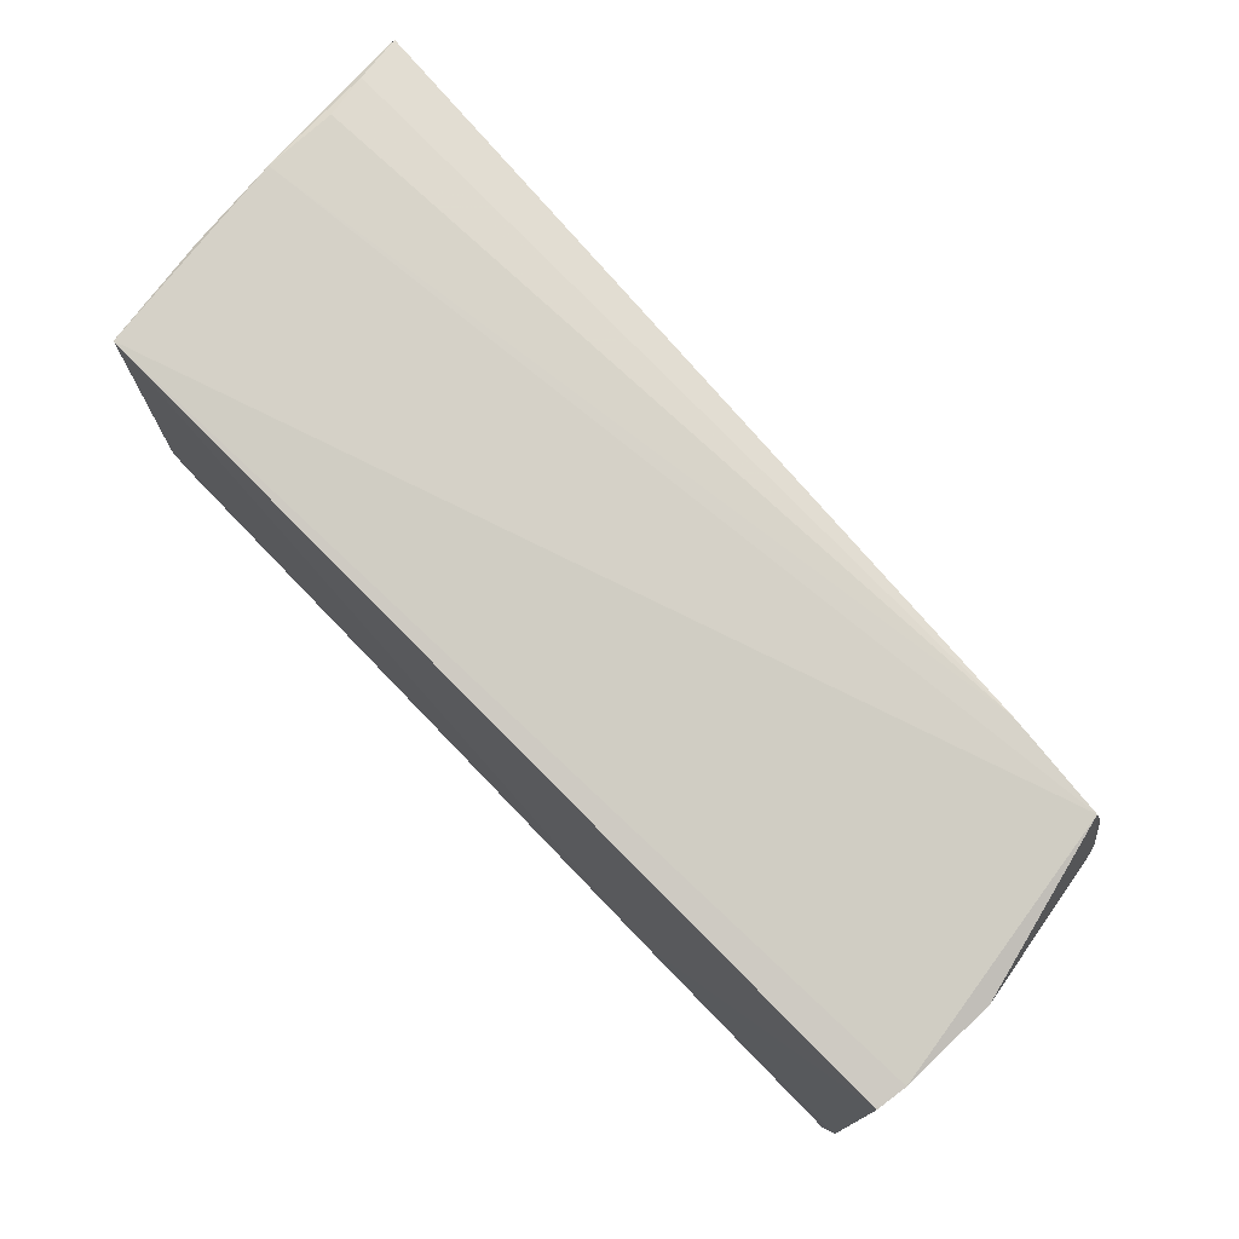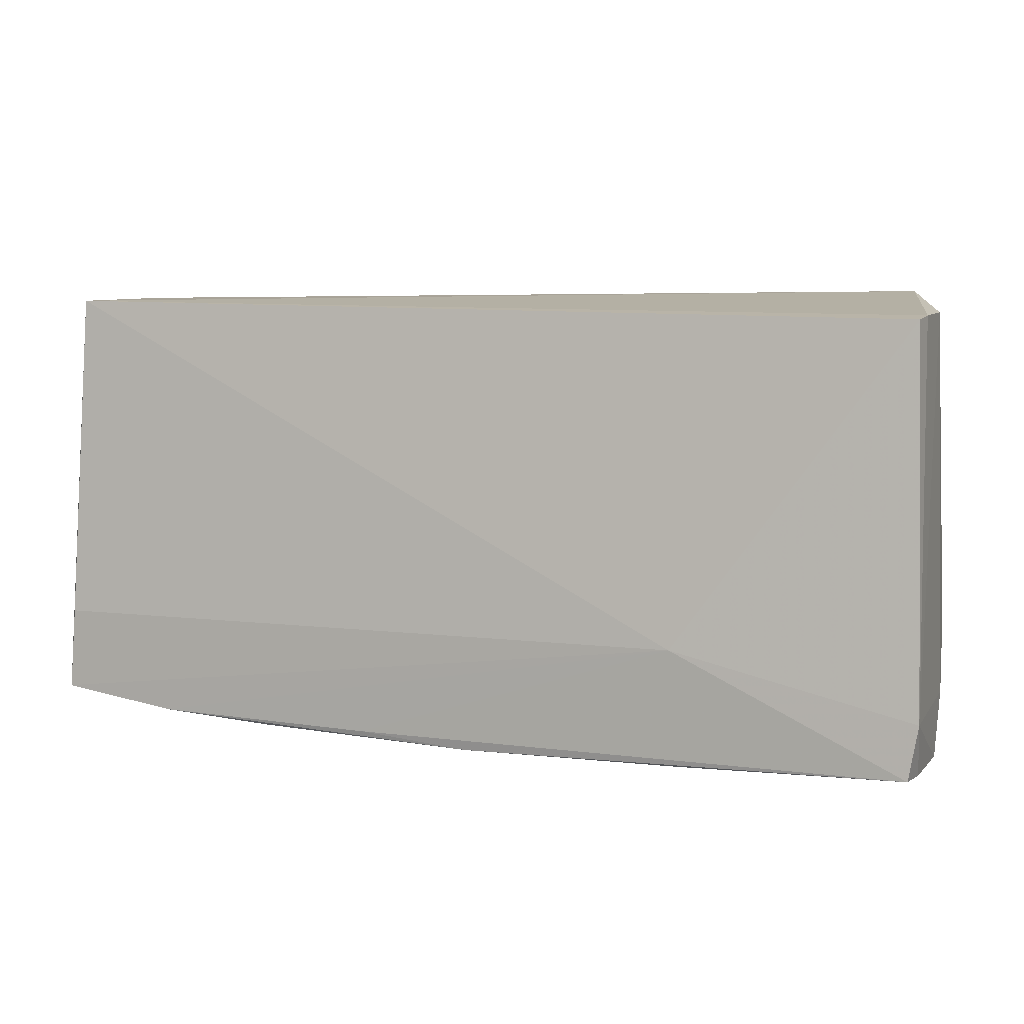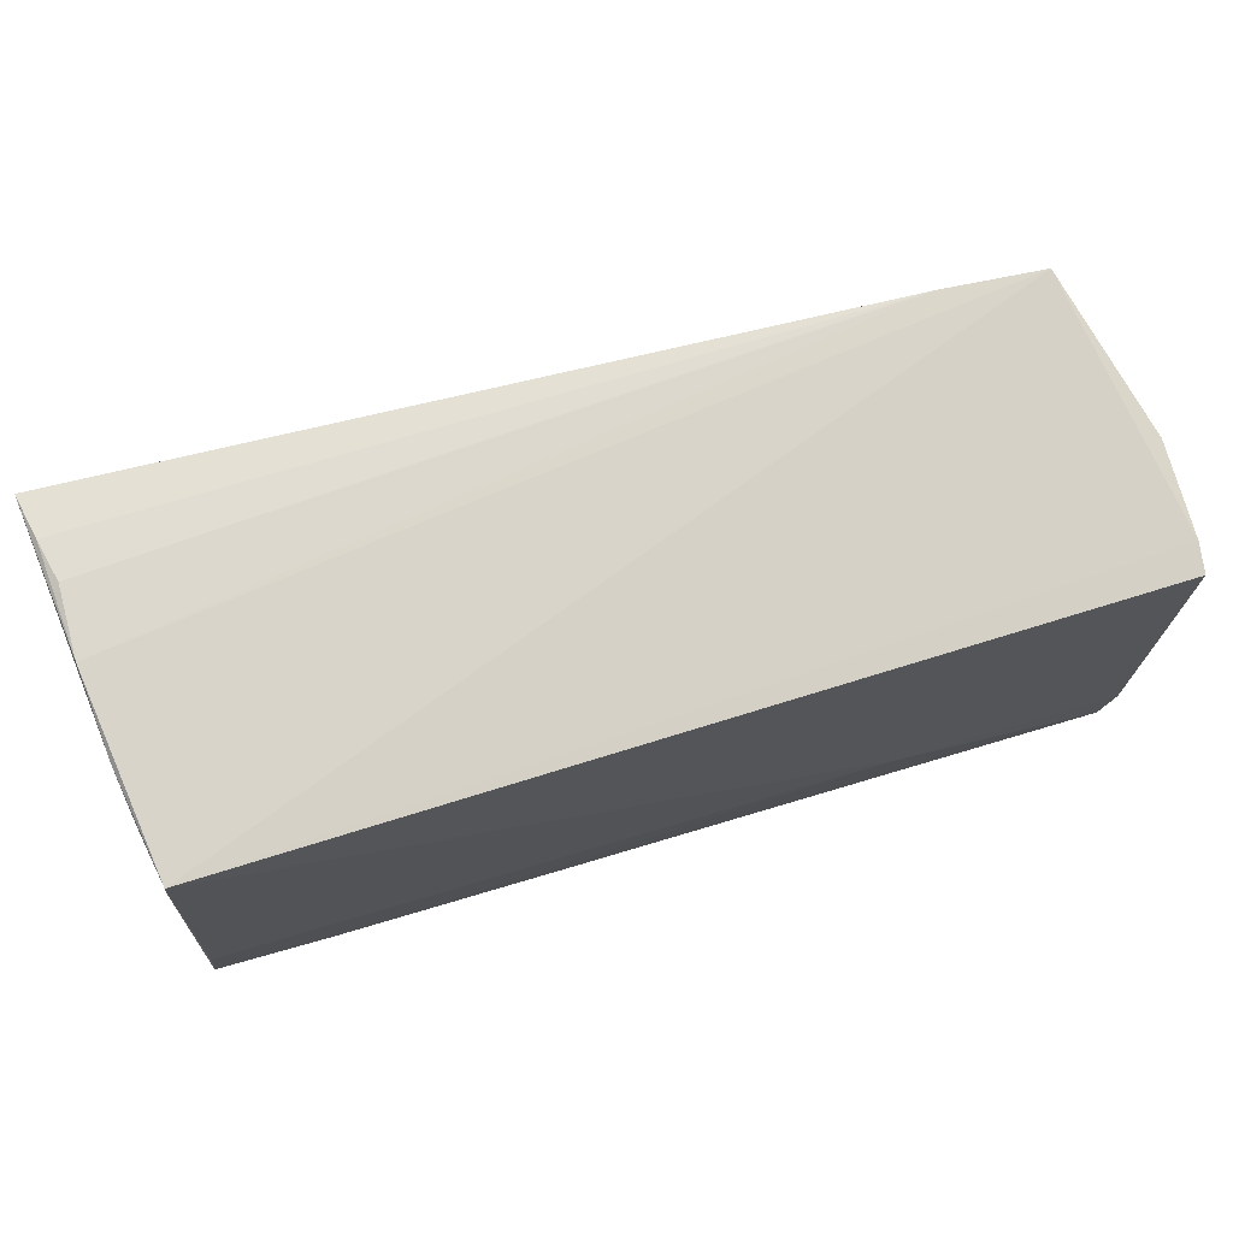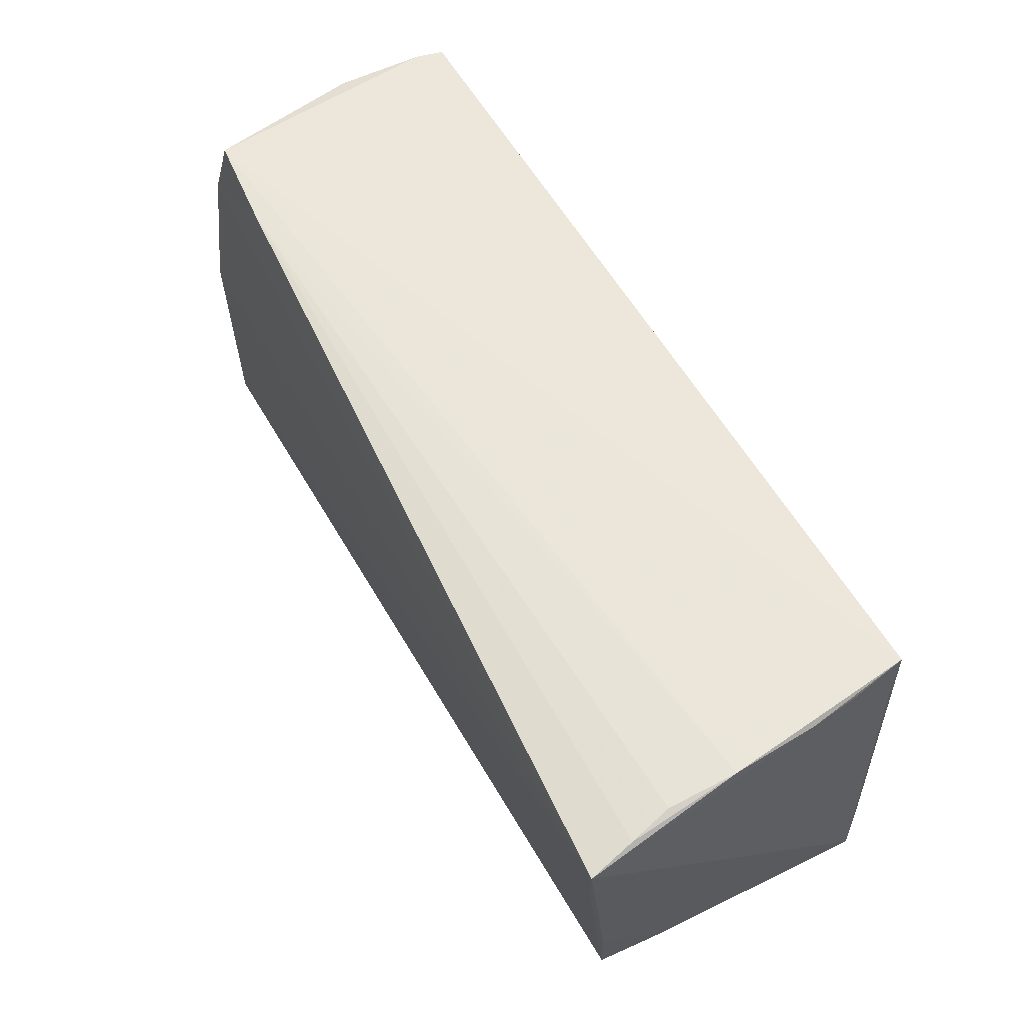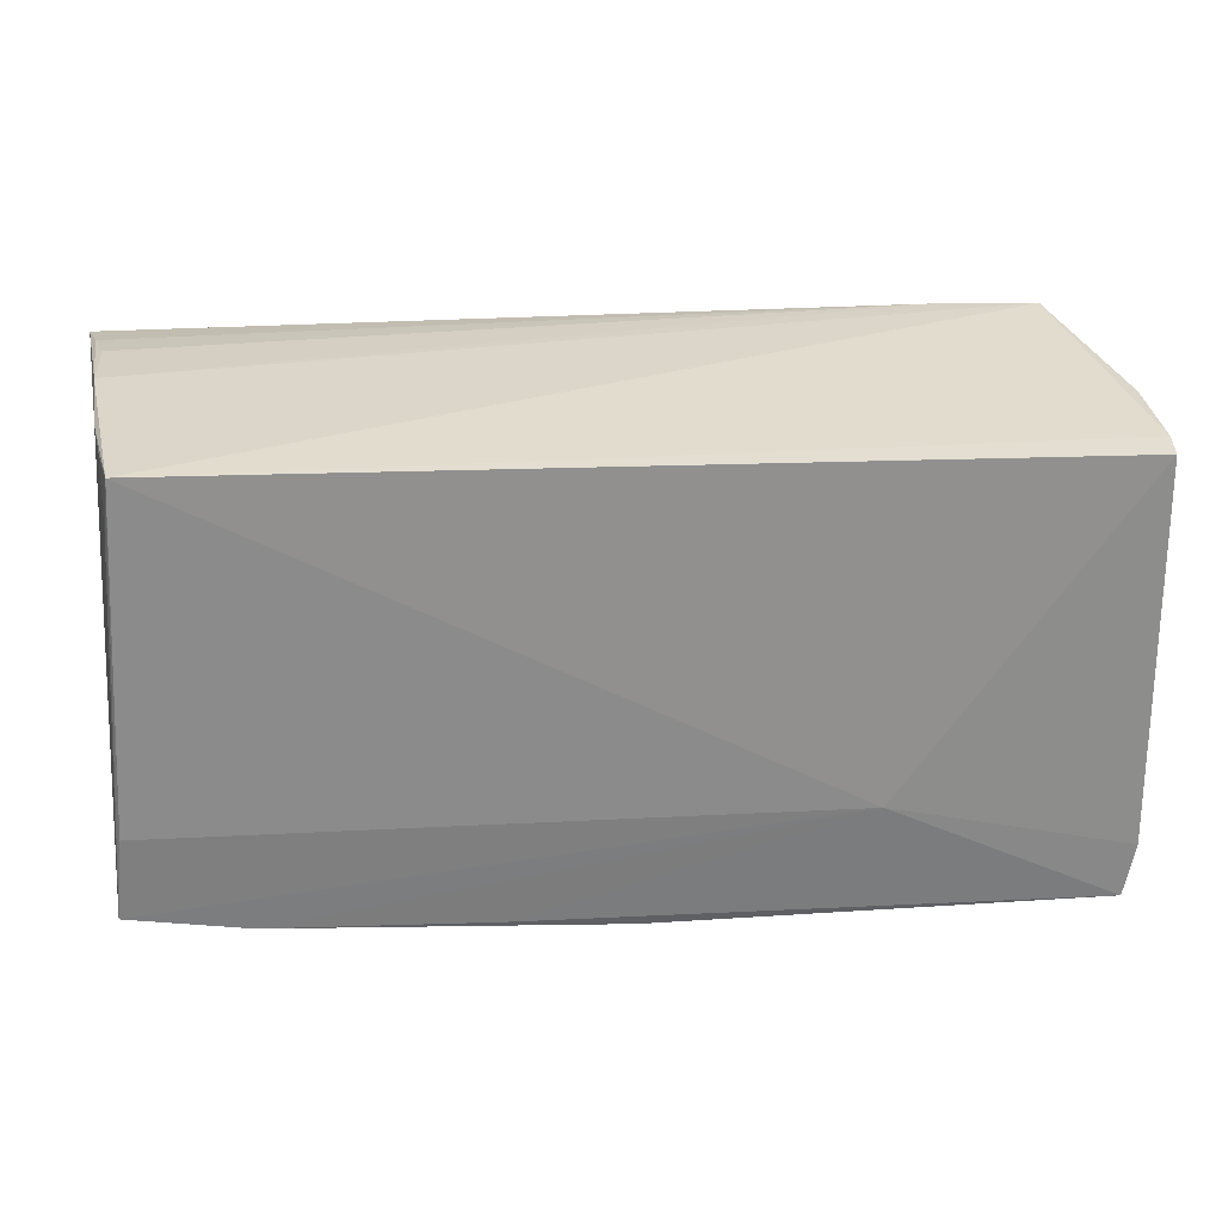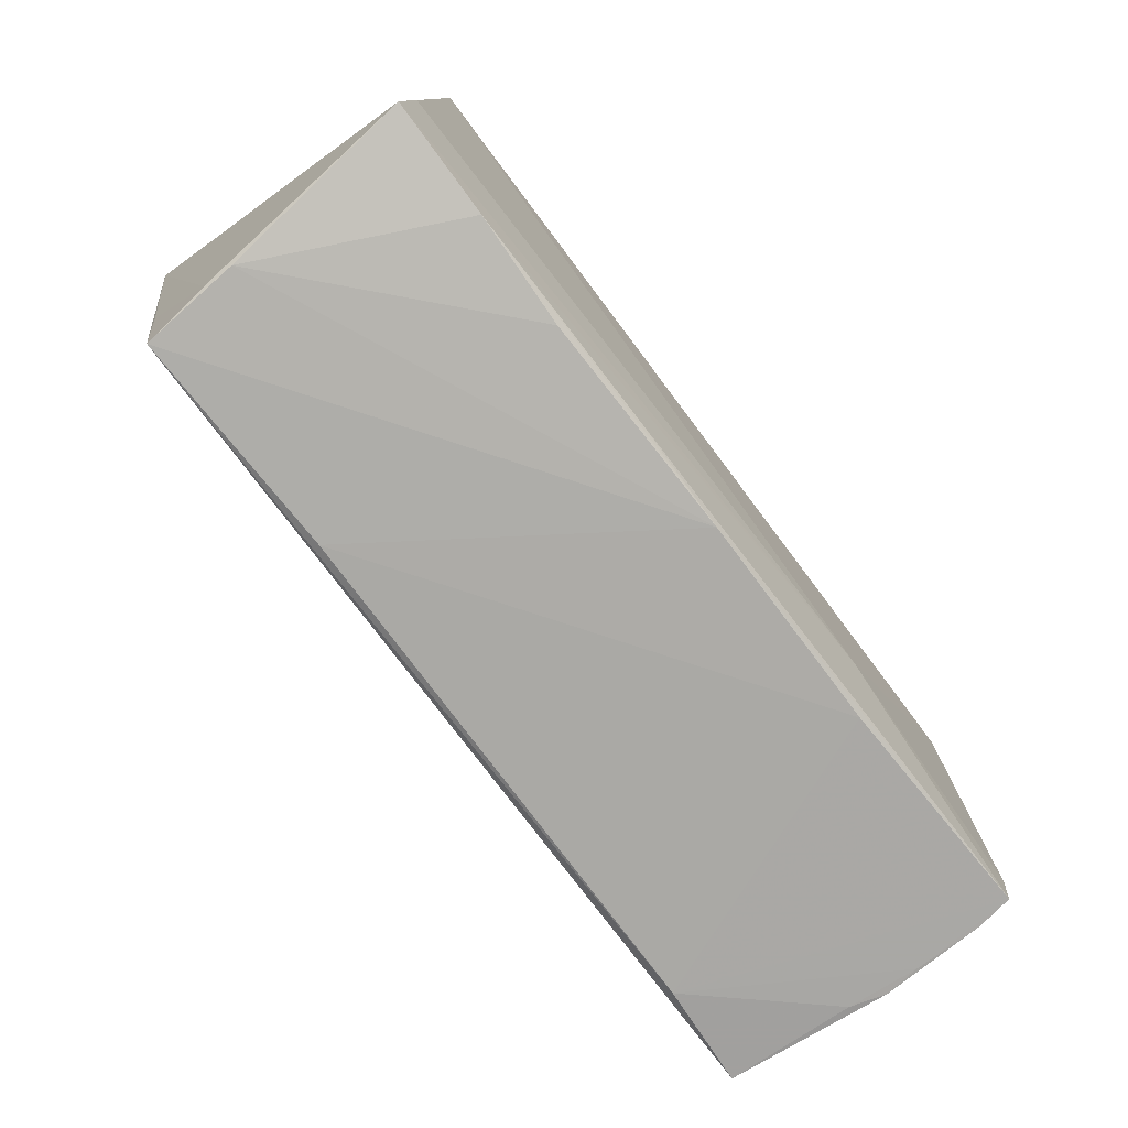
<metadata>
{"format":"obj","ext":"obj","renderer":"f3d","projection":"perspective","resolution":1024,"background":"white","views":[{"elev":75.8,"azim":46.1,"up":"+Y"},{"elev":4.0,"azim":18.8,"up":"+Y"},{"elev":73.2,"azim":-16.7,"up":"+Y"},{"elev":61.0,"azim":-119.0,"up":"+Y"},{"elev":26.5,"azim":-6.6,"up":"+Y"},{"elev":-74.7,"azim":-52.1,"up":"+Y"}]}
</metadata>
<code>
v 0.0519 0.02228 -0.01616
v -0.04081 -0.0256 0.02082
v 0.05334 0.01494 -0.0159
v -0.02413 -0.02903 -0.01462
v -0.05409 -0.0129 0.02175
v 0.02758 -0.029 0.0198
v -0.05165 0.02807 0.02175
v -0.05238 0.0219 0.02089
v -0.02687 -0.02696 0.02004
v 0.05111 0.02939 -0.01453
v 0.02718 -0.01457 0.02175
v -0.05558 0.02873 -0.01604
v -0.05375 0.02825 0.008466
v 0.05515 -0.01427 -0.0166
v -0.05438 0.0293 -0.0108
v -0.05519 -0.02311 0.02103
v 0.05604 -0.02905 0.007268
v -0.05206 -0.02833 -0.01513
v -0.05678 0.02778 -0.02175
v 0.05666 0.02594 0.005315
v 0.05618 -0.02895 0.01597
v 0.05617 0.02468 0.02007
v 0.0007183 -0.02855 0.02029
v -0.01322 -0.02693 0.02067
v -0.05455 0.0294 -0.002245
v 0.05678 -0.02218 0.02046
v 0.0542 0.001359 -0.01782
v -0.05285 -0.02743 -0.002918
v -0.05288 0.0278 0.01482
v -0.05348 -0.01308 -0.01646
v 0.05551 -0.0289 0.02039
v 0.05658 0.02524 0.01652
v 0.05637 -0.02823 0.01191
v 0.04127 -0.0294 -0.01642
v 0.05671 -0.02152 -0.001319
v -0.05296 -0.02731 -0.006669
v 0.05489 -0.005758 -0.0171
v 0.05437 -0.02878 -0.01773
v 0.03903 0.0294 -0.01563
v 0.05652 -0.02907 0.002782
v 0.05514 -0.02913 -0.001641
v -0.05477 0.0153 -0.02036
f 25 7 10
f 7 25 13
f 13 25 19
f 10 7 32
f 7 22 32
f 39 25 10
f 39 15 25
f 35 38 14
f 38 37 14
f 36 18 28
f 19 38 42
f 42 18 19
f 38 18 42
f 34 18 38
f 38 41 34
f 7 13 29
f 10 32 20
f 35 14 20
f 20 14 37
f 12 39 19
f 15 39 12
f 19 25 12
f 25 15 12
f 19 18 30
f 30 36 19
f 18 36 30
f 11 22 7
f 18 34 4
f 10 20 3
f 22 11 26
f 26 32 22
f 35 20 26
f 26 20 32
f 16 29 13
f 16 13 19
f 19 36 16
f 16 36 28
f 27 20 37
f 27 3 20
f 27 37 38
f 27 38 19
f 35 26 40
f 40 38 35
f 40 41 38
f 5 11 7
f 7 16 5
f 5 16 11
f 7 29 8
f 8 16 7
f 29 16 8
f 31 26 11
f 10 3 1
f 3 27 1
f 1 39 10
f 19 39 1
f 1 27 19
f 24 31 11
f 33 40 26
f 17 34 41
f 17 31 34
f 41 40 17
f 11 16 2
f 2 24 11
f 2 16 28
f 6 4 34
f 34 31 6
f 21 17 40
f 31 17 21
f 40 33 21
f 26 31 21
f 21 33 26
f 9 2 28
f 24 2 23
f 31 24 23
f 2 9 23
f 23 6 31
f 28 18 23
f 23 9 28
f 18 4 23
f 4 6 23

</code>
